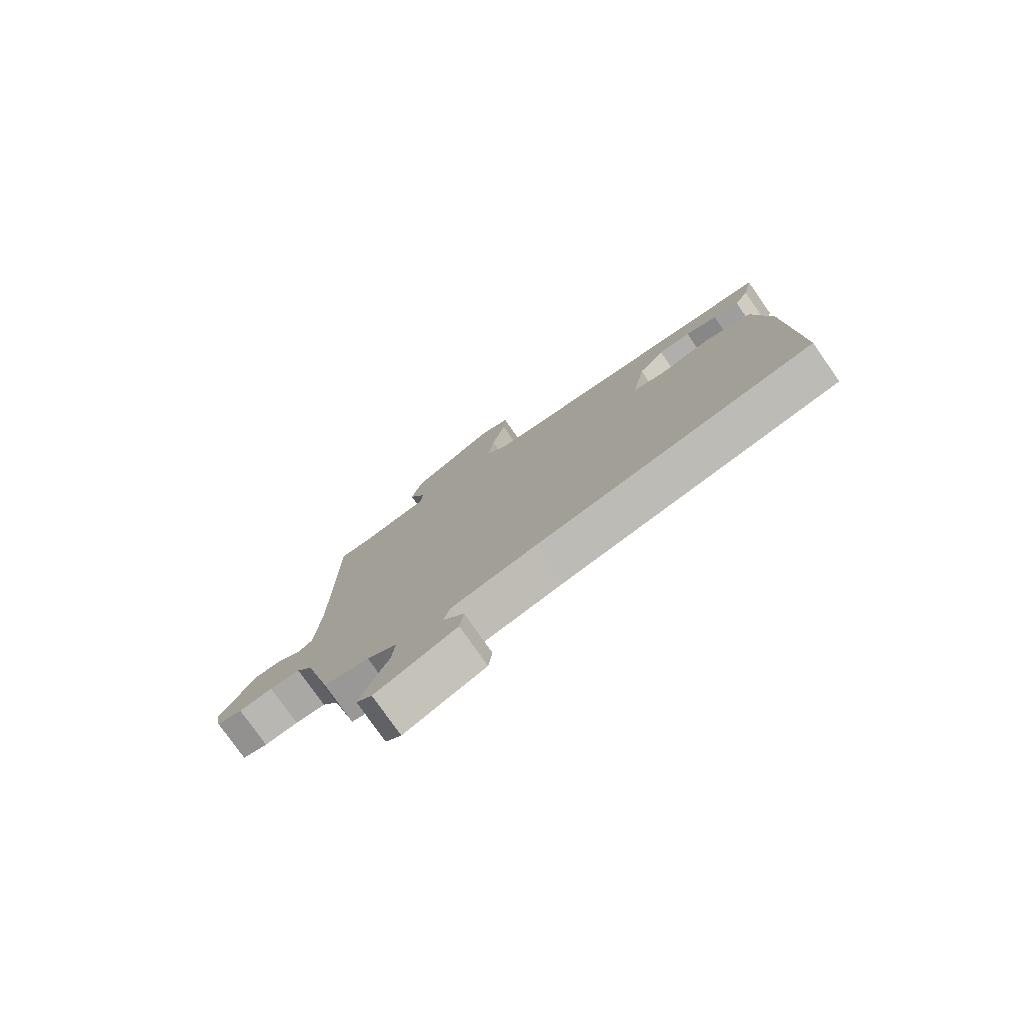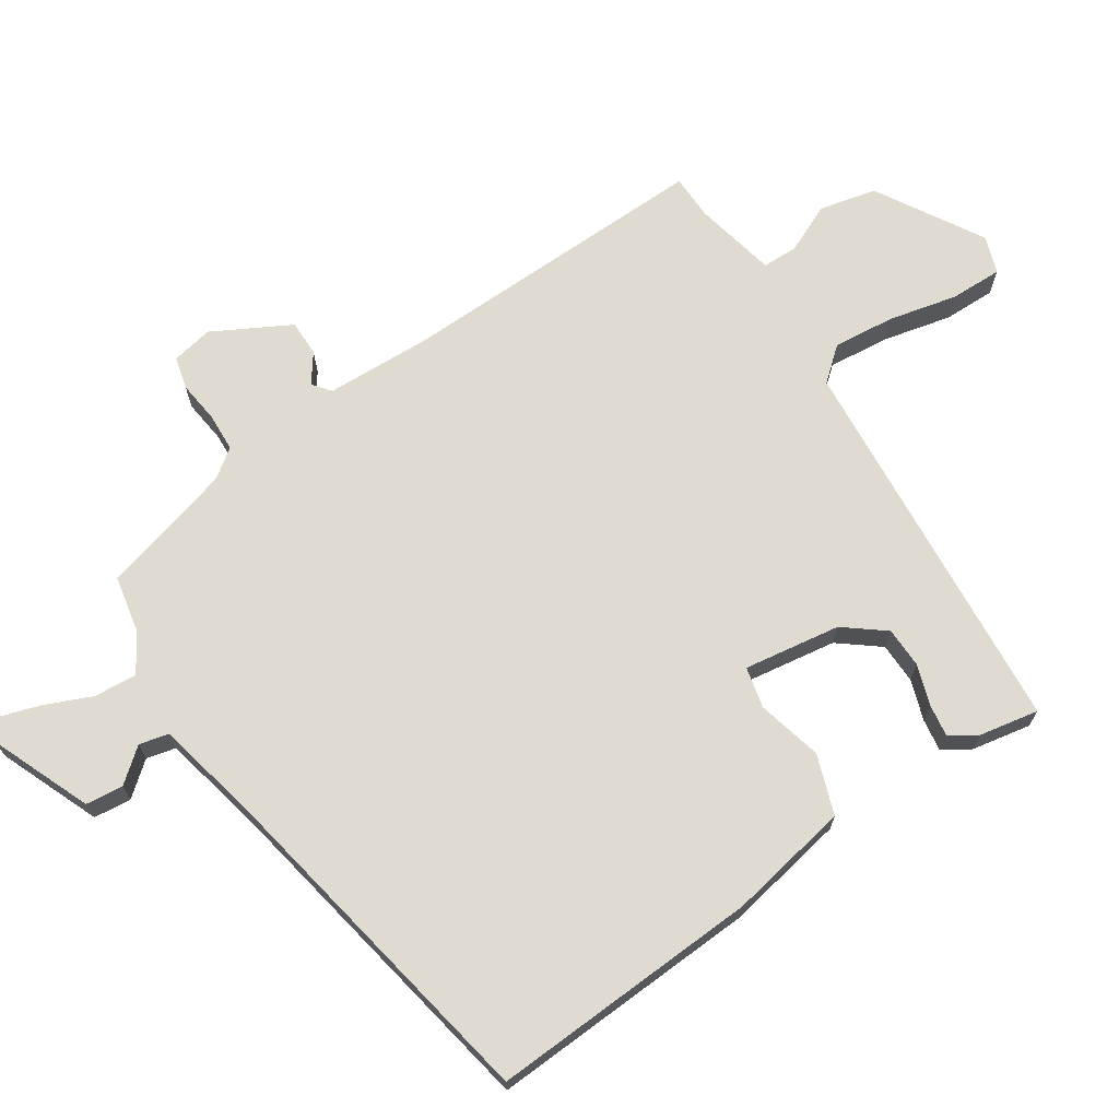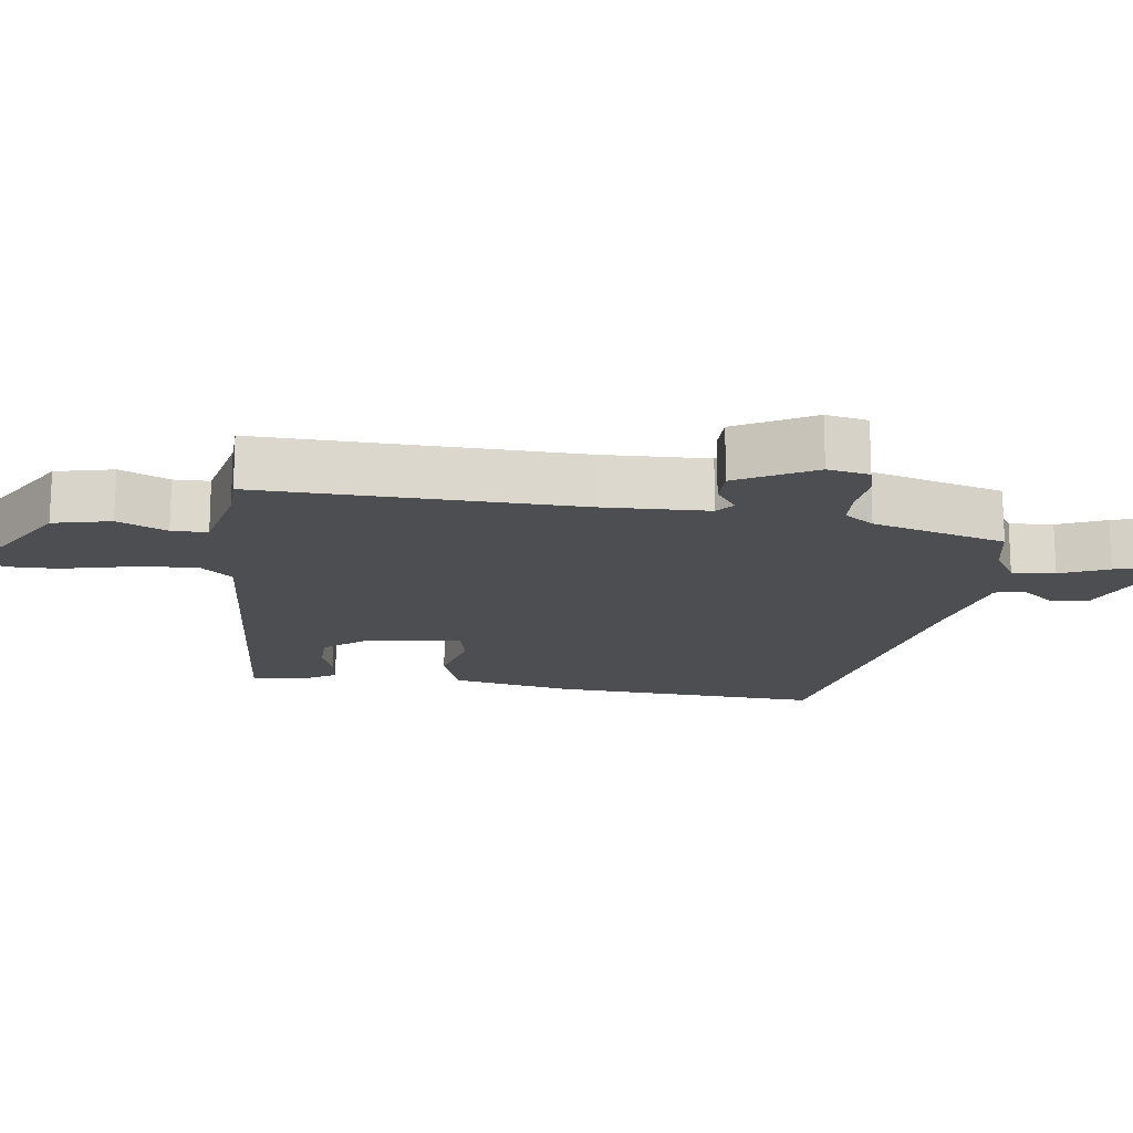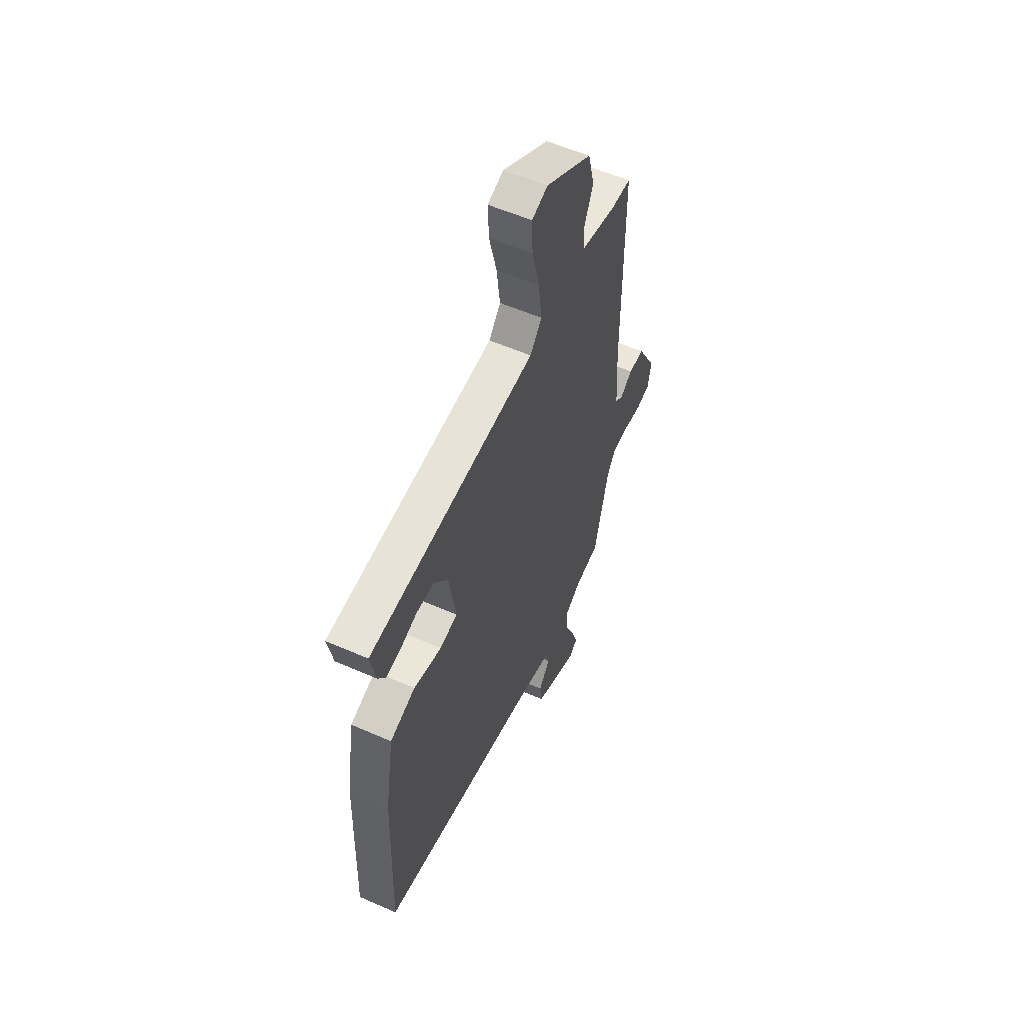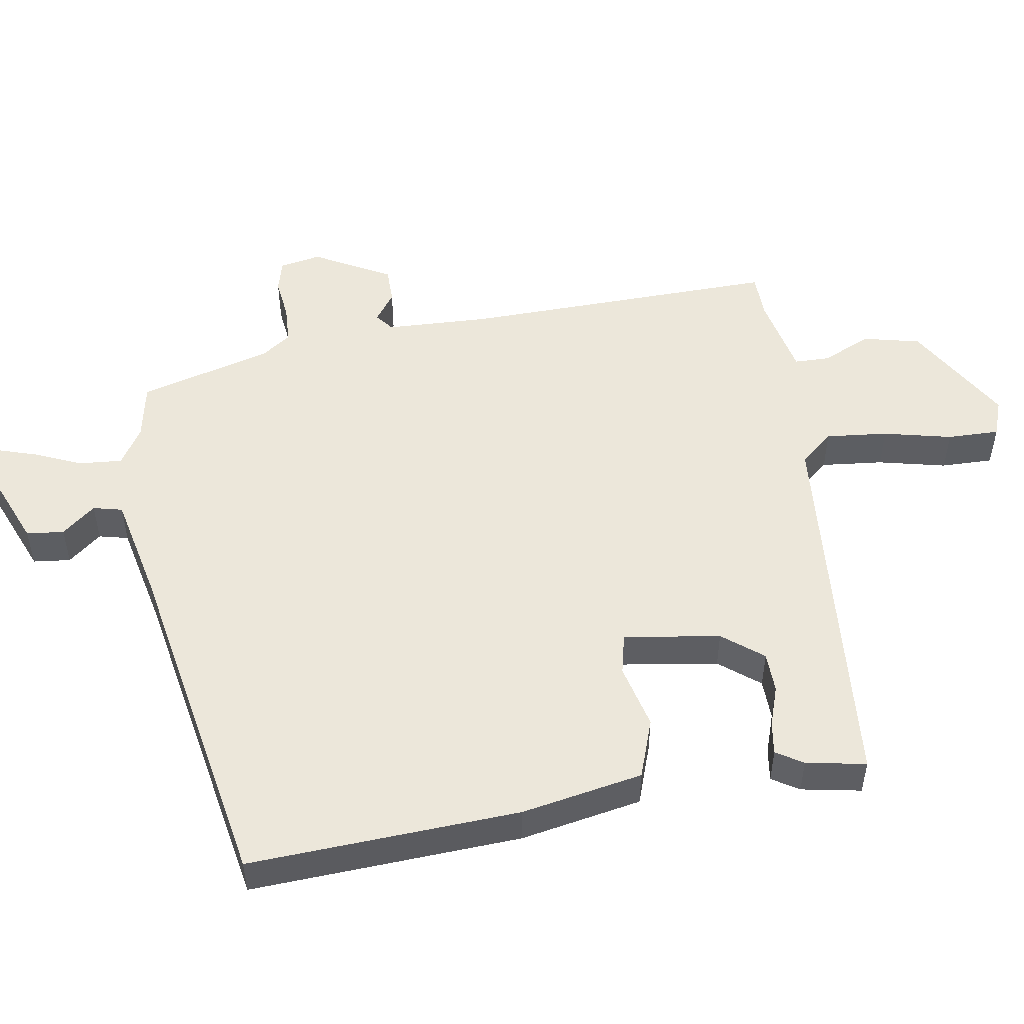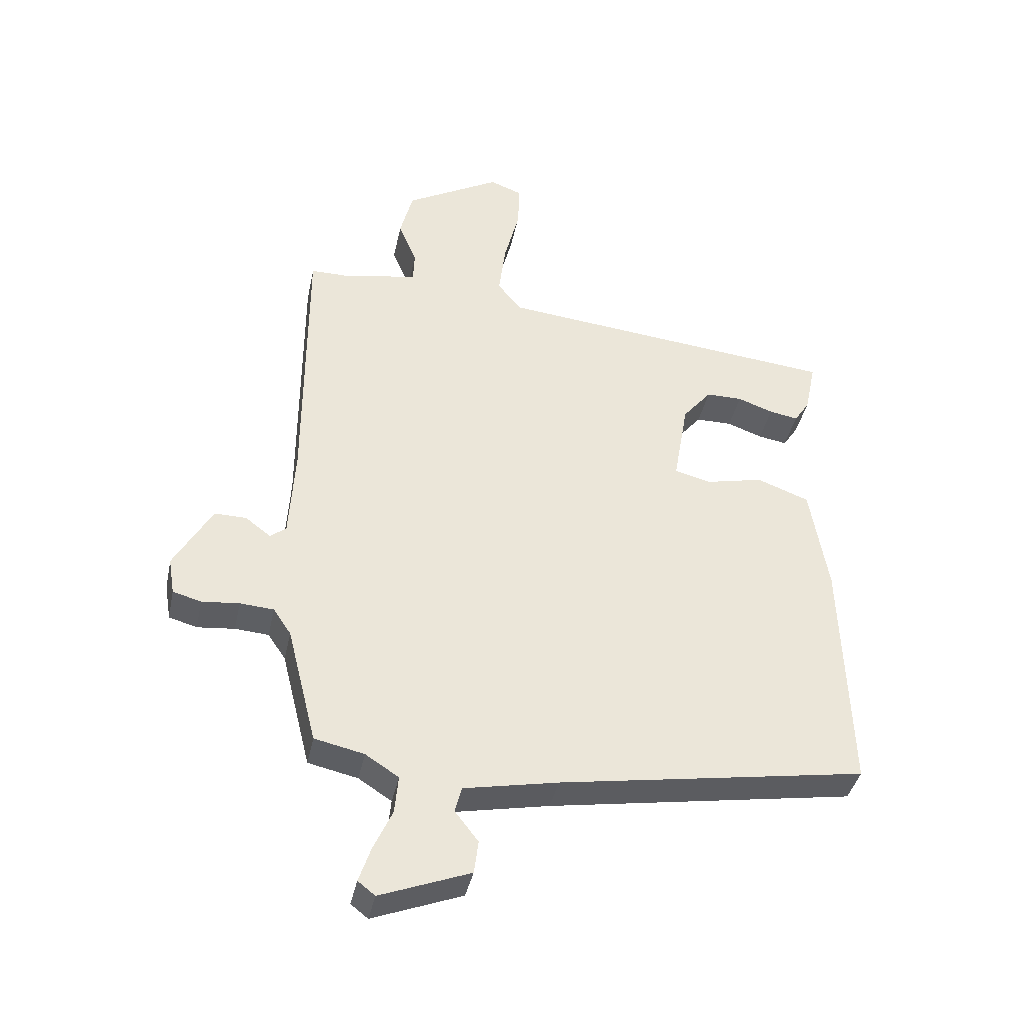
<metadata>
{"format":"obj","ext":"obj","renderer":"f3d","projection":"perspective","resolution":1024,"background":"white","views":[{"elev":-78.2,"azim":-144.9,"up":"+Z"},{"elev":69.8,"azim":-124.8,"up":"+Y"},{"elev":-16.7,"azim":80.8,"up":"+Y"},{"elev":55.8,"azim":-65.2,"up":"+Z"},{"elev":51.3,"azim":-100.5,"up":"+Y"},{"elev":-39.4,"azim":168.3,"up":"+Z"}]}
</metadata>
<code>
v -0.475 0.07 0.434
v 0.084 0.07 0.491
v 0.123 0.07 0.539
v 0.112 0.07 0.628
v 0.087 0.07 0.726
v 0.084 0.07 0.801
v 0.137 0.07 0.821
v 0.292 0.07 0.734
v 0.313 0.07 0.652
v 0.283 0.07 0.581
v 0.285 0.07 0.53
v 0.404 0.07 0.507
v 0.469 0.07 0.507
v 0.469 0.07 0.053
v 0.478 0.07 -0.098
v 0.504 0.07 -0.118
v 0.545 0.07 -0.087
v 0.597 0.07 -0.086
v 0.659 0.07 -0.195
v 0.649 0.07 -0.255
v 0.603 0.07 -0.268
v 0.542 0.07 -0.262
v 0.487 0.07 -0.266
v 0.458 0.07 -0.309
v 0.41 0.07 -0.501
v 0.329 0.07 -0.519
v 0.275 0.07 -0.554
v 0.281 0.07 -0.616
v 0.312 0.07 -0.684
v 0.331 0.07 -0.74
v 0.303 0.07 -0.762
v 0.157 0.07 -0.706
v 0.15 0.07 -0.652
v 0.188 0.07 -0.603
v 0.177 0.07 -0.561
v 0.024 0.07 -0.531
v -0.476 0.07 -0.45
v -0.464 0.07 -0.059
v -0.435 0.07 0.117
v -0.35 0.07 0.149
v -0.256 0.07 0.128
v -0.197 0.07 0.143
v -0.221 0.07 0.282
v -0.268 0.07 0.339
v -0.327 0.07 0.339
v -0.385 0.07 0.318
v -0.432 0.07 0.31
v -0.457 0.07 0.348
v -0.475 0 0.434
v 0.084 0 0.491
v 0.123 0 0.539
v 0.112 0 0.628
v 0.087 0 0.726
v 0.084 0 0.801
v 0.137 0 0.821
v 0.292 0 0.734
v 0.313 0 0.652
v 0.283 0 0.581
v 0.285 0 0.53
v 0.404 0 0.507
v 0.469 0 0.507
v 0.469 0 0.053
v 0.478 0 -0.098
v 0.504 0 -0.118
v 0.545 0 -0.087
v 0.597 0 -0.086
v 0.659 0 -0.195
v 0.649 0 -0.255
v 0.603 0 -0.268
v 0.542 0 -0.262
v 0.487 0 -0.266
v 0.458 0 -0.309
v 0.41 0 -0.501
v 0.329 0 -0.519
v 0.275 0 -0.554
v 0.281 0 -0.616
v 0.312 0 -0.684
v 0.331 0 -0.74
v 0.303 0 -0.762
v 0.157 0 -0.706
v 0.15 0 -0.652
v 0.188 0 -0.603
v 0.177 0 -0.561
v 0.024 0 -0.531
v -0.476 0 -0.45
v -0.464 0 -0.059
v -0.435 0 0.117
v -0.35 0 0.149
v -0.256 0 0.128
v -0.197 0 0.143
v -0.221 0 0.282
v -0.268 0 0.339
v -0.327 0 0.339
v -0.385 0 0.318
v -0.432 0 0.31
v -0.457 0 0.348
f 48 1 2
f 47 48 2
f 46 47 2
f 45 46 2
f 44 45 2
f 43 44 2
f 42 43 2
f 39 40 41
f 38 39 41
f 37 38 41
f 36 37 41
f 35 36 41 42
f 32 33 34
f 31 32 34
f 30 31 34
f 29 30 34
f 28 29 34
f 27 28 34 35
f 42 2 3
f 35 42 3
f 27 35 3
f 26 27 3
f 20 21 22
f 19 20 22
f 18 19 22
f 17 18 22
f 16 17 22
f 15 16 22 23
f 14 15 23 24
f 24 25 26
f 14 24 26
f 13 14 26
f 12 13 26
f 8 9 10
f 7 8 10
f 6 7 10
f 5 6 10
f 4 5 10
f 3 4 10 11
f 3 11 12 26
f 50 49 96
f 50 96 95
f 50 95 94
f 50 94 93
f 50 93 92
f 50 92 91
f 50 91 90
f 89 88 87
f 89 87 86
f 89 86 85
f 89 85 84
f 90 89 84 83
f 82 81 80
f 82 80 79
f 82 79 78
f 82 78 77
f 82 77 76
f 83 82 76 75
f 51 50 90
f 51 90 83
f 51 83 75
f 51 75 74
f 70 69 68
f 70 68 67
f 70 67 66
f 70 66 65
f 70 65 64
f 71 70 64 63
f 72 71 63 62
f 74 73 72
f 74 72 62
f 74 62 61
f 74 61 60
f 58 57 56
f 58 56 55
f 58 55 54
f 58 54 53
f 58 53 52
f 59 58 52 51
f 74 60 59 51
f 1 49 50 2
f 2 50 51 3
f 3 51 52 4
f 4 52 53 5
f 5 53 54 6
f 6 54 55 7
f 7 55 56 8
f 8 56 57 9
f 9 57 58 10
f 10 58 59 11
f 11 59 60 12
f 12 60 61 13
f 13 61 62 14
f 14 62 63 15
f 15 63 64 16
f 16 64 65 17
f 17 65 66 18
f 18 66 67 19
f 19 67 68 20
f 20 68 69 21
f 21 69 70 22
f 22 70 71 23
f 23 71 72 24
f 24 72 73 25
f 25 73 74 26
f 26 74 75 27
f 27 75 76 28
f 28 76 77 29
f 29 77 78 30
f 30 78 79 31
f 31 79 80 32
f 32 80 81 33
f 33 81 82 34
f 34 82 83 35
f 35 83 84 36
f 36 84 85 37
f 37 85 86 38
f 38 86 87 39
f 39 87 88 40
f 40 88 89 41
f 41 89 90 42
f 42 90 91 43
f 43 91 92 44
f 44 92 93 45
f 45 93 94 46
f 46 94 95 47
f 47 95 96 48
f 48 96 49 1

</code>
